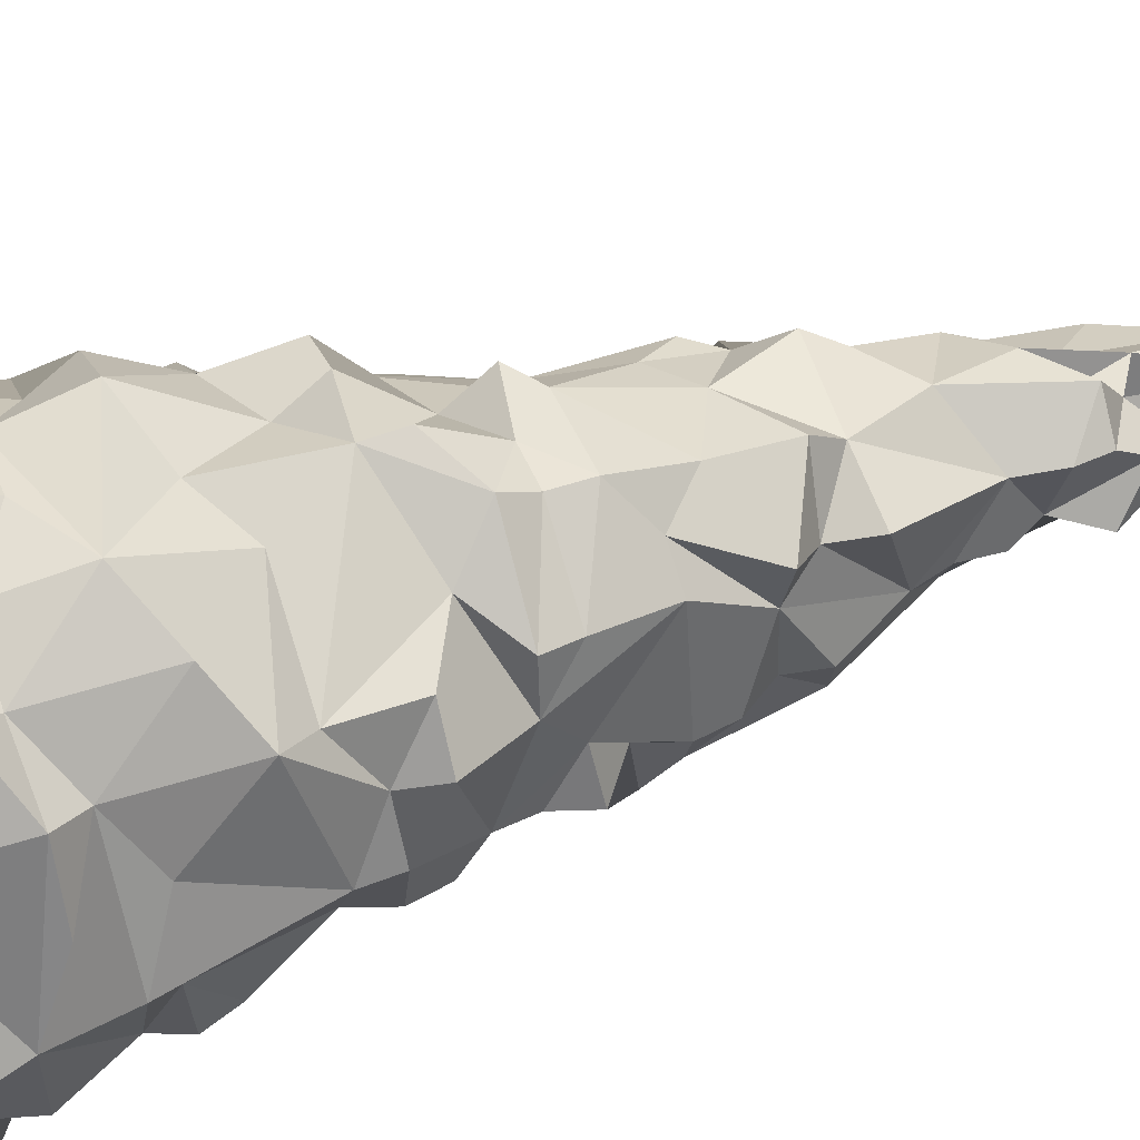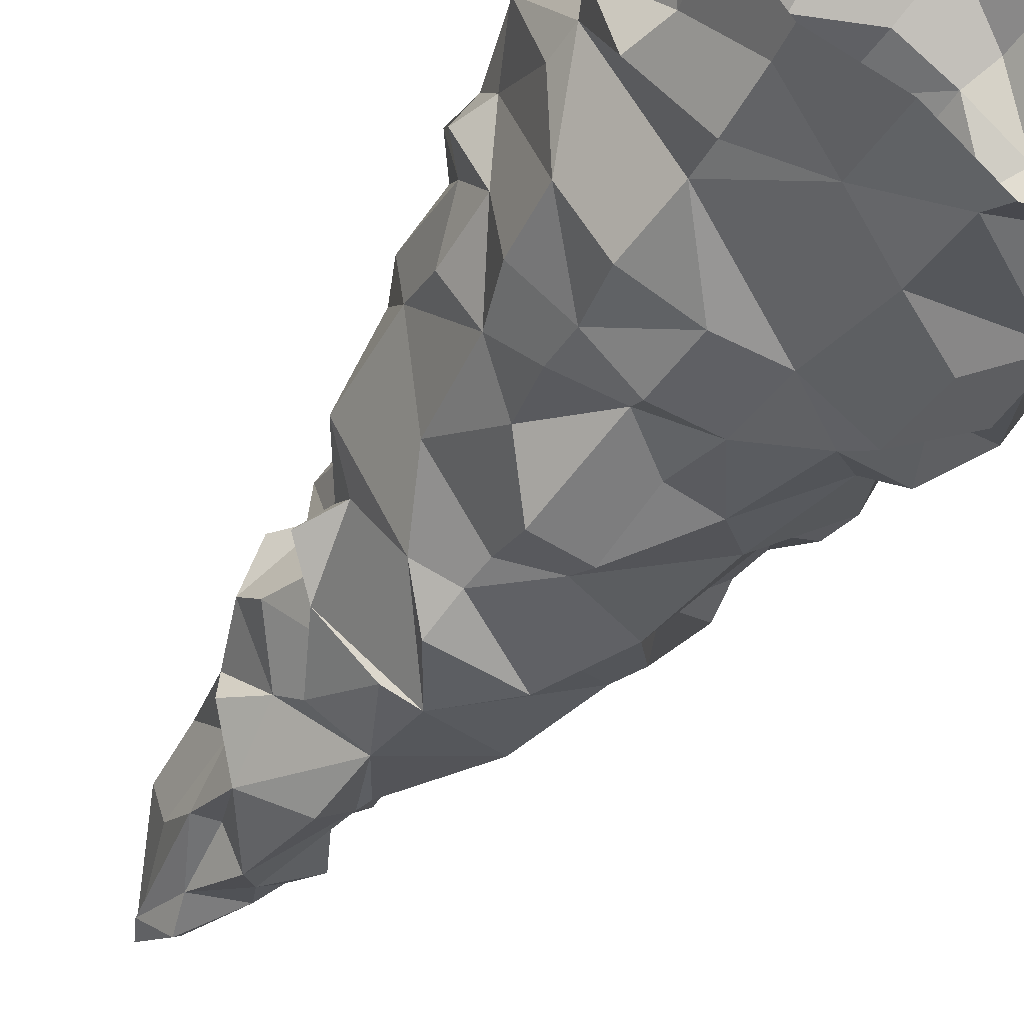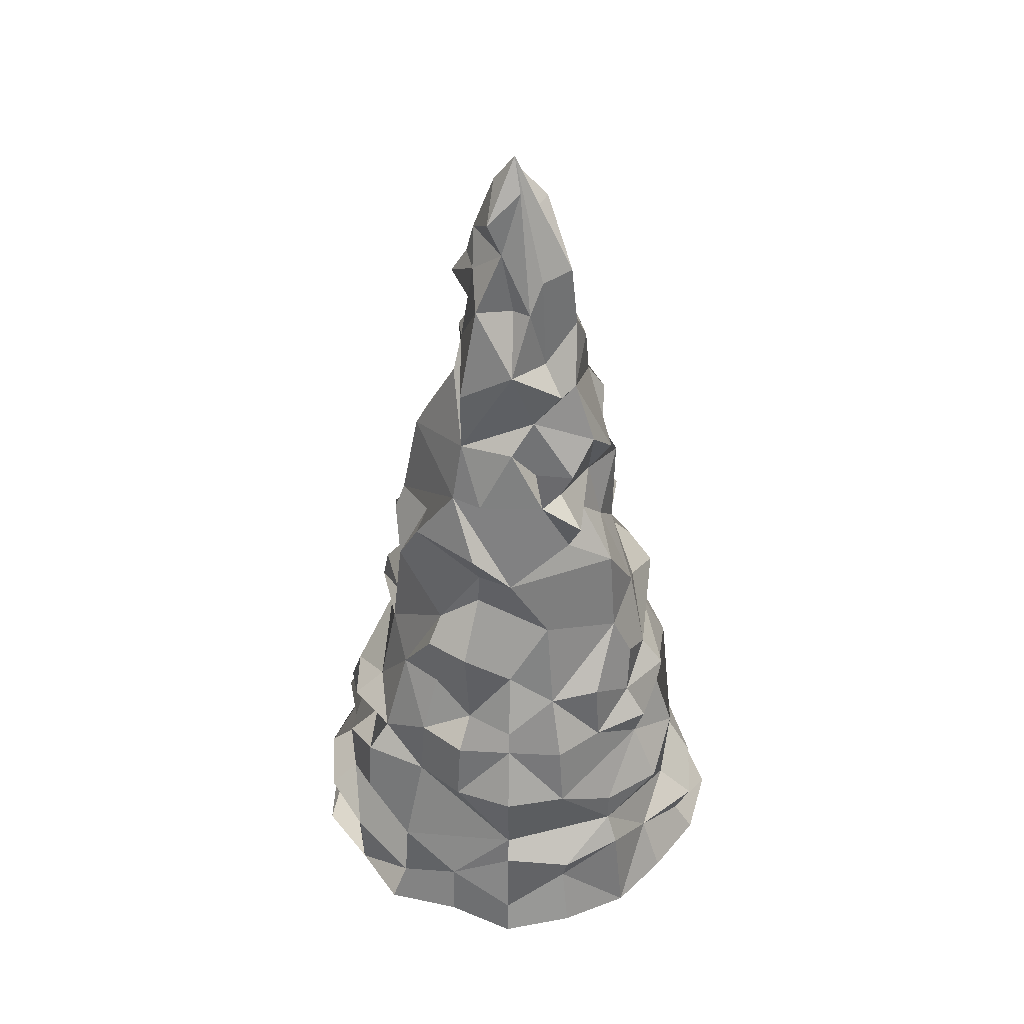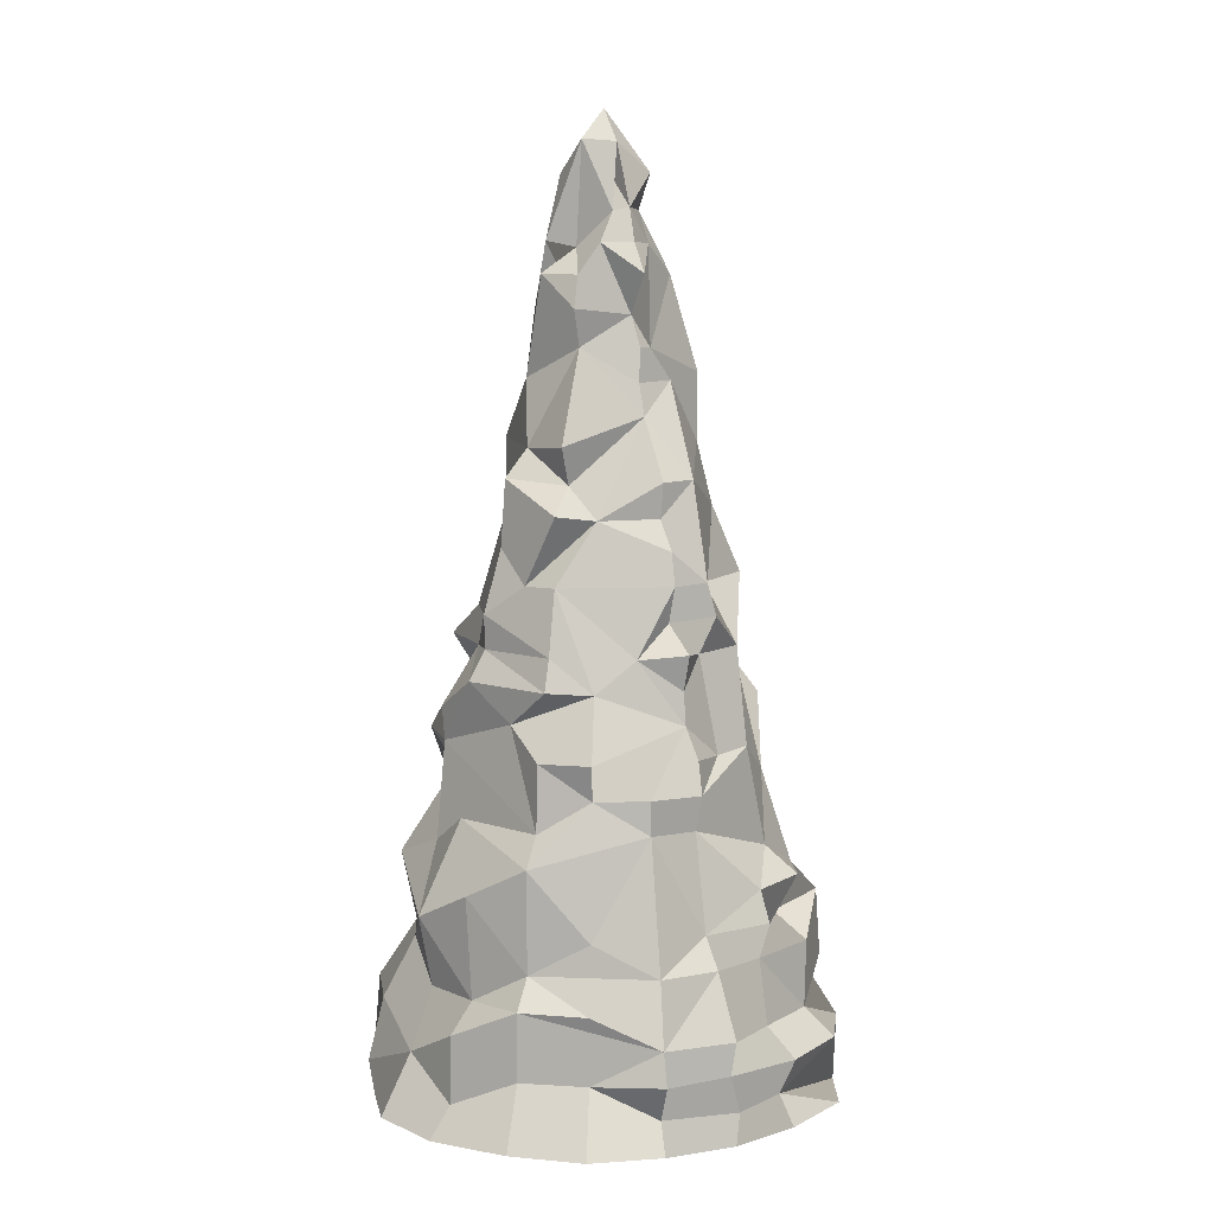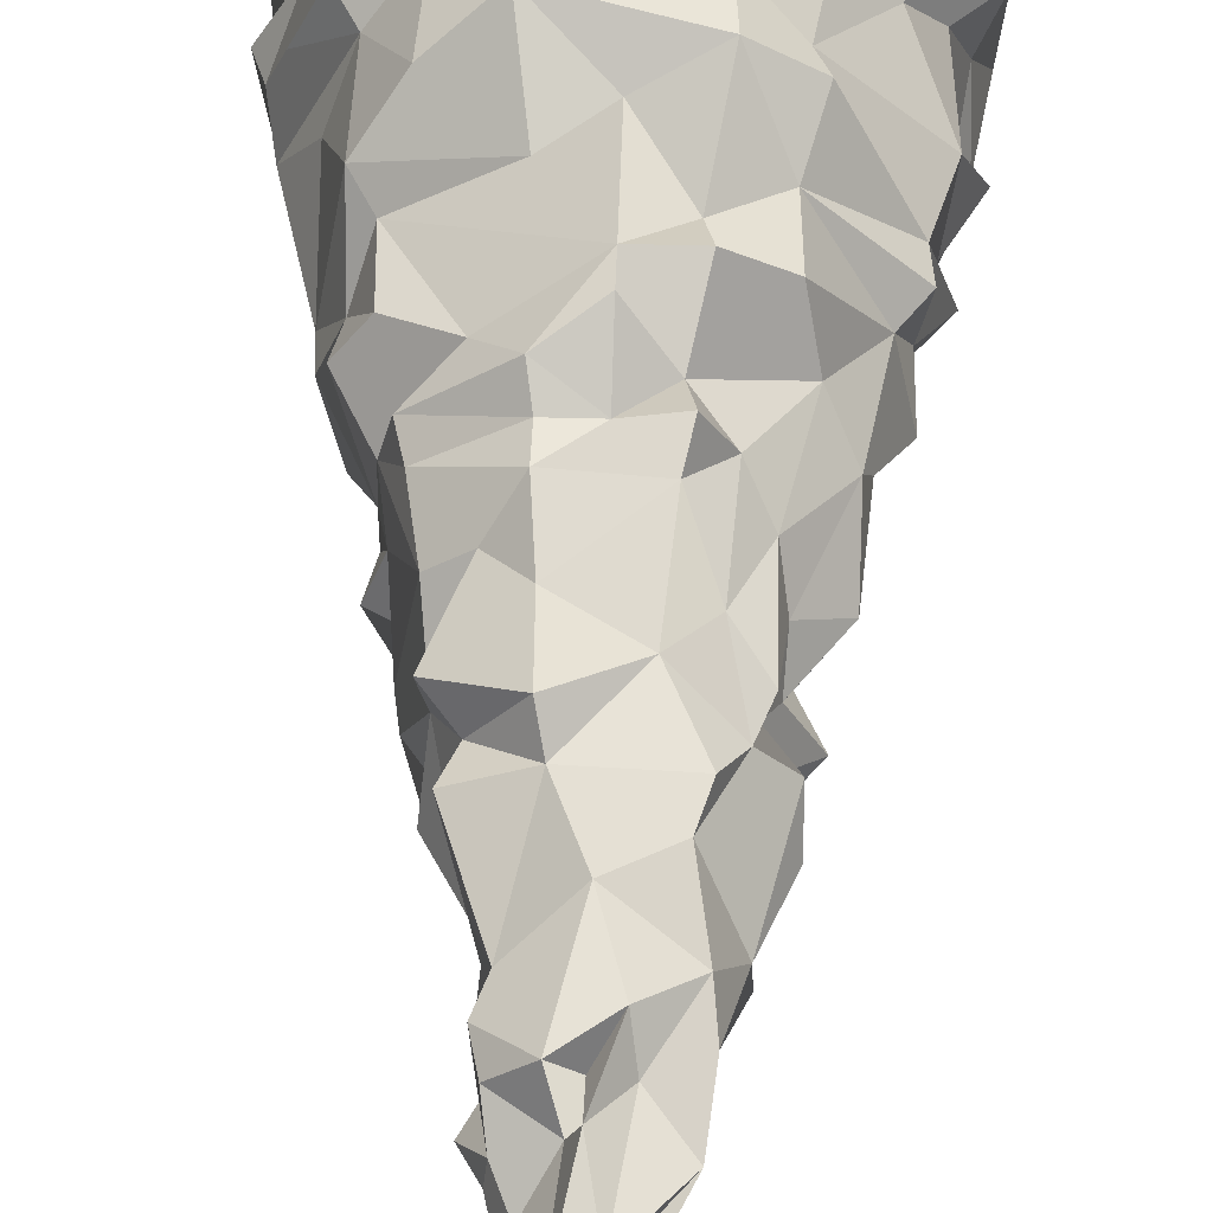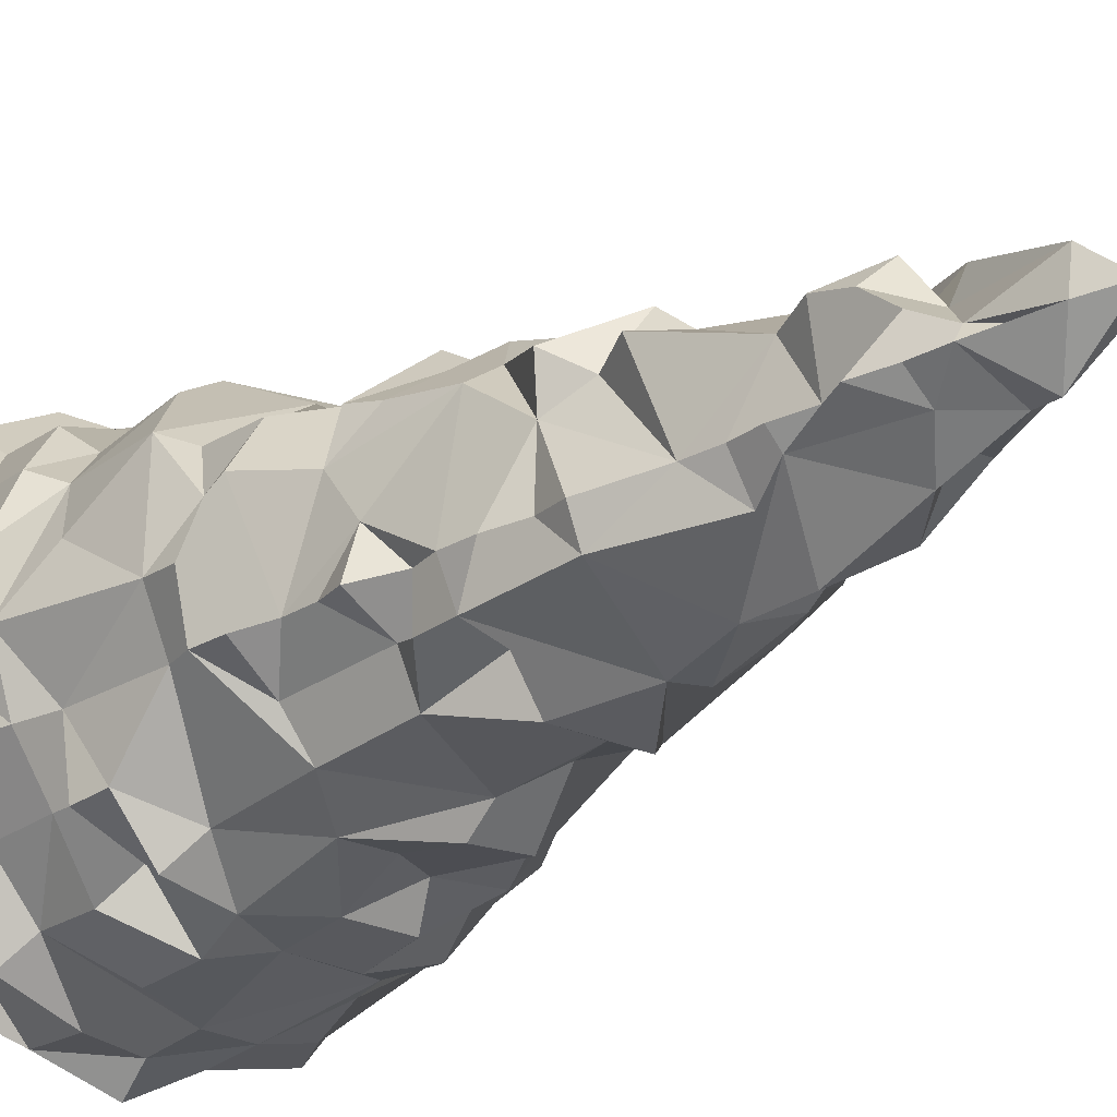
<metadata>
{"format":"obj","ext":"obj","renderer":"f3d","projection":"perspective","resolution":1024,"background":"white","views":[{"elev":51.5,"azim":70.8,"up":"+Z"},{"elev":-52.9,"azim":-34.7,"up":"+Z"},{"elev":42.3,"azim":-142.1,"up":"+Y"},{"elev":8.8,"azim":75.7,"up":"+Y"},{"elev":54.7,"azim":-177.9,"up":"+Z"},{"elev":-22.0,"azim":141.8,"up":"+Z"}]}
</metadata>
<code>
g default
v 17.19 0.2107 -5.586
v 14.85 0.2756 -10.79
v 11.33 0.4868 -15.6
v 5.578 0.2047 -17.17
v -0 0.4639 -19.18
v -5.363 0.04486 -16.51
v -11.3 0.4727 -15.55
v -15.01 0.3188 -10.9
v -17.74 0.3422 -5.764
v -18.15 0.2275 -0
v -18.08 0.4248 5.875
v -15.79 0.5402 11.47
v -10.58 0.1933 14.56
v -0 0.2669 18.32
v 6.095 0.5878 18.76
v 11.67 0.6181 16.06
v 15.29 0.3999 11.11
v 18.24 0.464 5.928
v 17.96 0.1832 1e-06
v 17.56 2.926 -5.706
v 13.75 2.59 -9.991
v -0 2.645 -17.24
v -5.253 5.216 -16.17
v -10.7 2.866 -14.73
v -13.65 5.188 -9.919
v -16.18 5.028 -0
v -16.47 2.662 5.35
v -10.39 2.747 14.31
v -5.644 2.88 17.37
v 0 2.987 18.73
v 5.3 5.251 16.31
v 10.39 2.744 14.3
v 13.7 5.201 9.953
v 15.32 5.012 4.978
v 16.72 2.526 0
v 16.48 5.291 -5.354
v 14.92 5.547 -10.84
v 11.06 5.634 -15.22
v 5.643 5.506 -17.37
v -16.49 7.921 -5.359
v -17.67 5.579 5.742
v -14.38 5.394 10.45
v -9.552 7.672 13.15
v -0 7.958 17.5
v 18.35 5.526 2e-06
v 17.09 8.066 -5.553
v 12.8 7.573 -9.3
v 9.653 7.711 -13.29
v -0 7.782 -16.73
v -9.766 7.755 -13.44
v -14.63 8.091 -10.63
v -14.74 7.499 4.789
v -12.39 10.08 8.998
v -5.5 8.026 16.93
v 10.31 7.966 14.19
v 13.69 10.45 9.943
v 17.44 7.944 2e-06
v 14.84 12.78 -4.822
v 12.17 12.65 -8.842
v 5.212 10.44 -16.04
v -9.491 10.27 -13.06
v -15.22 10.24 -4.946
v -4.574 12.59 14.08
v -0 12.63 14.97
v 4.719 10.07 14.52
v 8.943 10.06 12.31
v 15.9 10.4 5.166
v 9.717 12.99 -13.37
v 5.105 15.61 -15.71
v -0 15.09 -14.25
v -15.16 12.85 -4.925
v -16.94 13.08 0
v -15.23 15.5 4.95
v 5.053 15.57 15.55
v 12.14 12.64 8.821
v 16.49 12.98 2e-06
v 13.31 15.03 -4.324
v 12.9 15.48 -9.376
v 8.147 15 -11.21
v -4.766 15.36 -14.67
v -9.665 15.6 -13.3
v -13 15.51 -9.447
v -14.42 17.76 -0
v -8.194 15.02 11.28
v 9.287 18.07 12.78
v 13.94 15.19 4.528
v 12.21 17.91 -8.868
v 9.27 18.07 -12.76
v 4.491 17.78 -13.82
v -8.223 20.29 -11.32
v -13.72 20.39 4.458
v -9.083 17.99 12.5
v -4.929 18.11 15.17
v 12.25 20.55 8.9
v 13.89 22.89 2e-06
v 7.72 20.09 -10.63
v 0 20.22 -13.69
v -4.534 20.44 -13.95
v -12.18 20.53 -8.848
v -13.18 20.26 -4.281
v -15.35 20.6 -0
v -0 20.1 13.19
v 3.914 22.61 12.05
v 12 22.6 -3.898
v 3.763 25.12 -11.58
v -3.72 22.47 -11.45
v -8.271 22.93 -11.38
v -10.16 25.21 -7.379
v -13.3 22.75 0
v -14.03 23.09 4.559
v -7.719 22.72 10.62
v -3.582 24.99 11.02
v 10.73 22.74 7.793
v 12.1 25.25 3.931
v 12.76 25.41 -4.146
v 6.834 27.62 -9.406
v 0 25 -11.62
v -6.826 27.62 -9.395
v -12.76 25.41 -4.146
v -12.19 25.27 3.961
v -0 27.83 12.51
v 10.5 27.93 7.629
v 13.71 25.48 2e-06
v 12.29 27.92 -3.993
v 8.912 27.48 -6.475
v -0 30.44 -12.45
v -4.007 30.56 -12.33
v -11.48 30.22 0
v -13.41 28.03 0
v -7.986 28.07 10.99
v -4.164 28.05 12.82
v 6.333 30.06 8.717
v 12.76 28.03 4.145
v 10.7 30.17 -3.478
v -0 32.68 -10.76
v -10.82 32.82 3.517
v -8.946 30.12 6.499
v -3.026 32.46 9.312
v -0 30.5 12.7
v 3.674 32.94 11.31
v 10.25 32.68 3.331
v 10.42 32.72 -3.385
v 7.469 34.95 -5.426
v 6.332 35.31 -8.715
v -2.904 34.99 -8.939
v -8.672 32.67 -6.301
v -5.496 34.98 7.565
v -0 35.09 9.815
v 9.415 32.88 6.841
v 9.782 35.08 1e-06
v 11.12 35.52 -3.614
v -10.84 37.95 0
v -7.179 37.5 5.216
v -3.611 35.52 11.11
v 3.239 35.24 9.968
v 8.75 35.32 6.358
v 8.522 37.52 -2.769
v 8.748 37.94 -6.355
v 3.207 40.47 -9.871
v -2.818 37.56 -8.674
v -5.976 37.8 -8.225
v -7.76 39.96 2.521
v -2.996 37.69 9.222
v 3.264 37.89 10.05
v 8.065 40.38 -5.859
v 4.777 39.95 -6.575
v -3.263 40.51 -10.04
v -8.114 40.05 -2.637
v -7.584 42.46 -0
v -5.013 42.67 6.9
v 2.8 42.8 8.617
v 5.365 40.18 7.384
v 7.842 40.31 5.698
v 9.264 40.32 -3.01
v -0 45.32 -8.595
v -9.698 43.06 -3.151
v -7.272 45.41 5.283
v -2.319 45.07 7.137
v 7.208 45.08 2.342
v 8.851 42.85 -2.876
v 7.42 45.13 -2.411
v 6.944 47.94 -5.045
v -2.682 45.33 -8.254
v -6.962 45.32 -5.058
v -6.828 44.99 -2.218
v -6.571 44.93 2.135
v 2.681 47.96 8.251
v 7.787 45.55 5.657
v 7.771 47.84 -2.525
v -0 50.28 -7.333
v -4.181 50.23 -5.754
v -5.334 47.48 -3.875
v -8.394 47.99 -2.727
v -8.518 50.55 1e-06
v -8.472 48.01 2.753
v -6.26 47.75 4.548
v 2.09 50.15 6.433
v 5.667 47.58 4.117
v -4.741 52.57 -3.445
v -4.798 50.47 6.604
v 6.695 50.5 4.864
v 5.336 52.51 -1.734
v -0 55.54 -7.374
v -6.504 55.34 0
v -3.934 52.76 5.415
v 0 55.23 6.014
v 4.643 54.97 -1.509
v 3.15 55.08 -4.335
v -3.754 57.94 -5.166
v -6.602 55.44 -2.145
v -4.877 57.86 3.544
v 3.953 57.6 2.872
v 4.772 57.63 -1.55
v 3.632 57.51 -2.639
v 0 62.91 -5.16
v -4.37 57.53 -1.42
v 3.588 59.97 -1.166
v -3.661 62.77 -2.66
v -5.235 60.37 1.701
v -1.618 60.3 4.978
v 1.698 62.99 5.225
v 4.76 60.45 3.458
v 2.094 65.17 -2.882
v -1.821 62.44 -2.507
v -3.882 65.29 -1.261
v -4.726 65.5 1.536
v -2.101 62.55 2.892
v -0 62.43 3.034
v 4.167 62.91 3.028
v 3.758 65.26 1.221
v 5.291 63.01 -1.719
v 3.997 65.32 -1.299
v -0.9549 67.69 -2.939
v 0 65.39 4.486
v 0.7481 64.91 2.303
v 3.399 67.8 -1.104
v 2e-06 75.13 0
v -1.008 70.36 3.103
v 1.508 72.83 2.075
v 2.651 67.59 1e-06
v 1.212 69.9 -0.3939
v 1.706 72.65 -0.5544
v -0 70.43 -3.591
v -1.338 72.62 -0.9722
v -1.07 70.03 1.473
g pCone1
f 2 3 21
f 3 4 21
f 4 5 22
f 5 6 23 22
f 6 7 24 23
f 7 8 25 24
f 8 9 25
f 9 10 26
f 10 11 27 26
f 11 12 27
f 12 13 28 27
f 13 14 29 28
f 14 30 29
f 14 15 31 30
f 15 16 32 31
f 16 17 33 32
f 17 18 34 33
f 18 19 35 34
f 19 1 20 35
f 20 21 37 36
f 21 38 37
f 21 4 39 38
f 4 22 39
f 25 9 40
f 9 26 40
f 26 27 41
f 27 42 41
f 27 28 43 42
f 28 29 43
f 29 30 44
f 30 31 44
f 34 35 45
f 35 20 36 45
f 36 37 47 46
f 37 38 48 47
f 38 39 48
f 39 22 49 48
f 22 23 49
f 23 24 50
f 24 25 51 50
f 25 40 51
f 26 41 52
f 41 42 53 52
f 42 43 53
f 43 29 54
f 29 44 54
f 31 32 55
f 32 33 56 55
f 33 34 57 56
f 34 45 57
f 45 36 46 57
f 46 47 59 58
f 47 48 59
f 48 49 60
f 49 23 61
f 23 50 61
f 50 51 62 61
f 51 40 62
f 40 26 62
f 26 52 62
f 43 54 63
f 54 44 64 63
f 44 31 65 64
f 31 55 66 65
f 55 56 66
f 56 57 67
f 57 46 58
f 59 48 68
f 48 60 69 68
f 60 49 70 69
f 49 61 70
f 62 72 71
f 62 52 73 72
f 52 53 73
f 53 43 84
f 43 63 84
f 64 65 74
f 65 66 74
f 66 56 75
f 56 67 75
f 67 57 76 75
f 57 58 76
f 58 59 78 77
f 59 68 79 78
f 68 69 79
f 70 61 80
f 61 81 80
f 61 62 82 81
f 62 71 82
f 71 72 83
f 72 73 83
f 73 53 84
f 63 64 74
f 74 66 85
f 66 75 85
f 75 76 86
f 76 58 77
f 77 78 87
f 78 79 88 87
f 79 69 89 88
f 69 70 89
f 80 81 90
f 81 82 90
f 82 71 83
f 83 73 91
f 73 84 92 91
f 84 63 93 92
f 63 74 93
f 85 75 94
f 75 86 94
f 86 76 95
f 76 77 95
f 87 88 96
f 88 89 96
f 89 70 97
f 70 80 98 97
f 80 90 98
f 90 82 99
f 82 83 100 99
f 83 101 100
f 83 91 101
f 92 111 91
f 92 93 111
f 93 74 102
f 74 103 102
f 74 85 94 103
f 86 95 94
f 77 87 104
f 87 96 104
f 96 89 105
f 89 97 105
f 97 98 106
f 98 90 107 106
f 90 99 108 107
f 99 100 108
f 100 101 109
f 101 91 110 109
f 91 111 110
f 111 93 112
f 93 102 112
f 103 94 113
f 94 114 113
f 94 95 114
f 95 77 104
f 104 96 116 115
f 96 105 116
f 105 97 117
f 97 106 117
f 106 107 118
f 107 108 118
f 108 100 119
f 100 109 119
f 109 110 120
f 110 111 120
f 112 102 121
f 102 103 113 121
f 113 114 122
f 114 95 123
f 95 104 115 123
f 115 125 124
f 115 116 125
f 105 117 126
f 117 106 127 126
f 106 118 127
f 108 119 128
f 119 109 129 128
f 109 120 129
f 120 111 130
f 111 112 131 130
f 112 121 131
f 113 132 121
f 113 122 132
f 122 114 133
f 114 123 134 133
f 123 115 124 134
f 124 125 134
f 116 105 135
f 105 126 135
f 118 108 146
f 108 128 146
f 129 120 136 128
f 120 137 136
f 120 130 137
f 130 131 138 137
f 131 121 139 138
f 121 140 139
f 121 132 140
f 122 133 141 132
f 133 134 141
f 134 125 143 142
f 125 116 144 143
f 116 135 144
f 126 127 145 135
f 127 118 146 145
f 137 138 147
f 138 139 148
f 139 140 148
f 140 132 149
f 132 141 149
f 141 134 150
f 134 142 150
f 142 143 151
f 146 128 152 161
f 128 136 152
f 136 137 153
f 137 147 153
f 147 138 154
f 138 148 154
f 148 140 155
f 140 149 155
f 149 156 155
f 149 141 156
f 150 142 151
f 151 143 158 157
f 143 144 158
f 144 135 160 159
f 135 145 160
f 145 146 161 160
f 152 136 162
f 136 153 162
f 147 154 163
f 154 148 164 163
f 148 155 164
f 155 156 164
f 156 141 173
f 141 150 173
f 150 151 157
f 157 158 165 174
f 158 144 166 165
f 144 159 166
f 159 160 167
f 160 161 167
f 161 152 168
f 152 169 168
f 152 162 169
f 153 147 170
f 147 163 170
f 163 164 171
f 164 172 171
f 164 156 173 172
f 173 150 174
f 150 157 174
f 174 165 180
f 166 159 175 165
f 159 167 175
f 167 161 175
f 161 168 184 175
f 168 176 184
f 168 169 176
f 162 153 177
f 153 170 177
f 170 163 178
f 163 171 178
f 173 179 172
f 173 174 180 179
f 180 165 182 181
f 165 175 182
f 175 184 183
f 184 176 185
f 176 169 186 185
f 169 162 186
f 162 177 186
f 171 187 178
f 171 172 188 187
f 172 179 188
f 180 181 179
f 181 182 189
f 182 175 190
f 175 183 190
f 183 184 191
f 184 192 191
f 184 185 193 192
f 185 186 194 193
f 186 195 194
f 186 177 196 195
f 177 170 196
f 170 178 196
f 178 187 197
f 187 188 198
f 188 179 198
f 179 181 189
f 189 182 202
f 183 191 190
f 192 193 199 191
f 193 194 199
f 196 178 200
f 178 197 200
f 187 198 197
f 198 201 197
f 198 179 202
f 179 189 202
f 182 208 202
f 182 190 208
f 190 191 199
f 199 194 204
f 194 195 204
f 195 196 205 204
f 196 200 205
f 200 197 206 205
f 198 202 201
f 202 208 207
f 208 190 214
f 190 203 214
f 203 190 209
f 190 199 209
f 199 210 209
f 199 204 210
f 204 205 211
f 205 206 211
f 197 212 206
f 197 201 212
f 201 202 212
f 202 207 212
f 207 208 214 213
f 214 203 215
f 203 209 215
f 210 216 209
f 210 204 219 216
f 204 211 219
f 211 206 220
f 212 207 213 217
f 213 214 217
f 209 224 215
f 209 218 224
f 209 216 218
f 206 221 220
f 206 212 222 221
f 212 217 222
f 217 214 223 231
f 214 215 223
f 218 216 225
f 216 219 226 225
f 219 211 227 226
f 211 220 227
f 220 221 228
f 221 222 229
f 222 217 230 229
f 217 231 230
f 231 223 232
f 223 215 233
f 215 224 233
f 224 218 233
f 227 220 234
f 220 228 234
f 228 221 235 234
f 221 229 235
f 231 232 230
f 232 223 236
f 223 233 236
f 218 244 233
f 218 225 237 244
f 225 226 237
f 227 238 226
f 227 234 238
f 234 235 239
f 229 230 240 235
f 230 232 236 240
f 236 242 241
f 236 243 242
f 236 233 243
f 233 244 243
f 226 245 237
f 226 238 245
f 238 234 239
f 235 240 239
f 240 236 241
f 238 239 245
f 240 242 239
f 240 241 242
f 242 243 237
f 243 244 237
f 245 239 237
f 239 242 237
f 2 21 20 1

</code>
